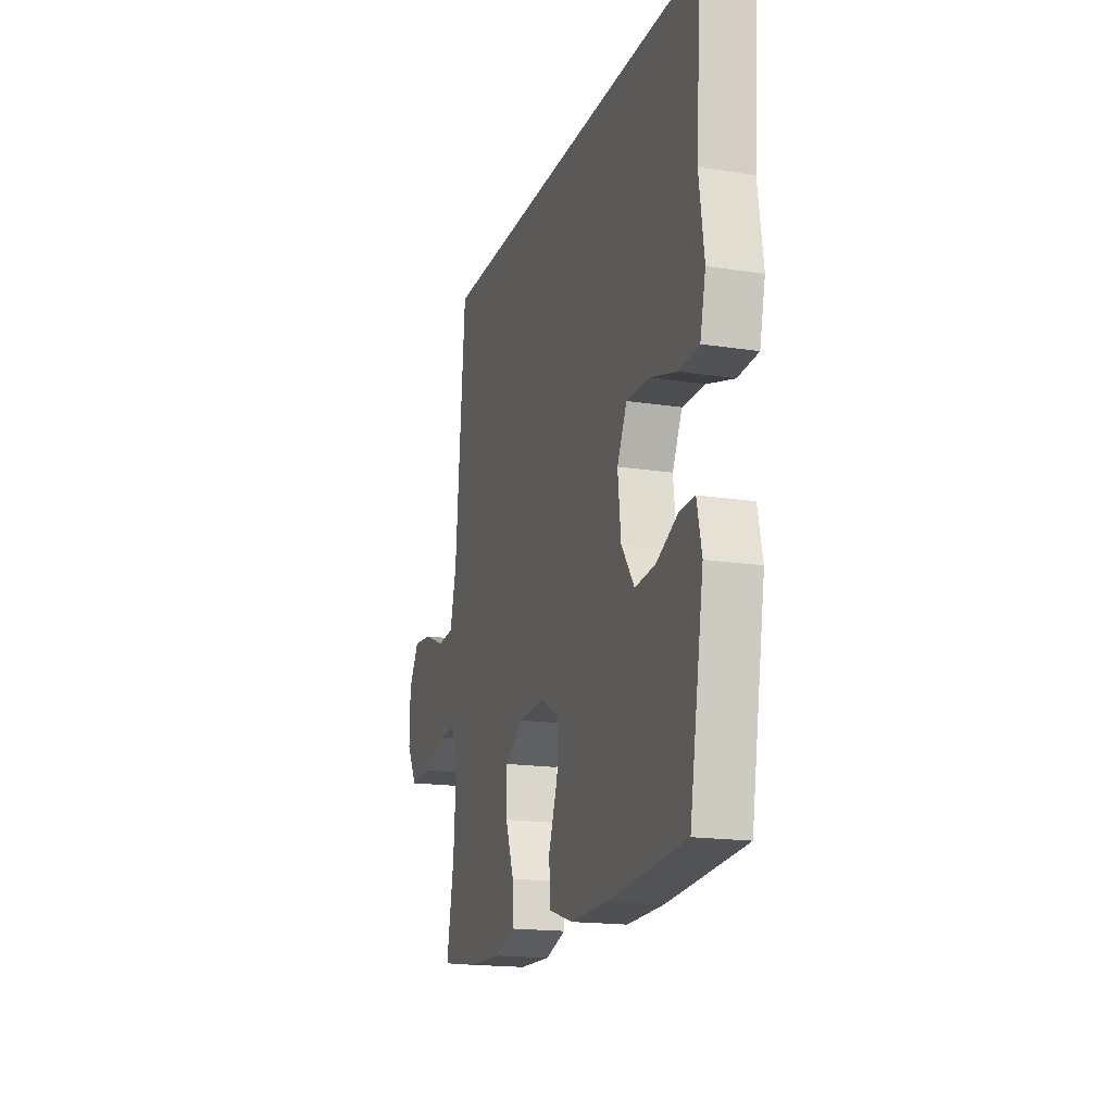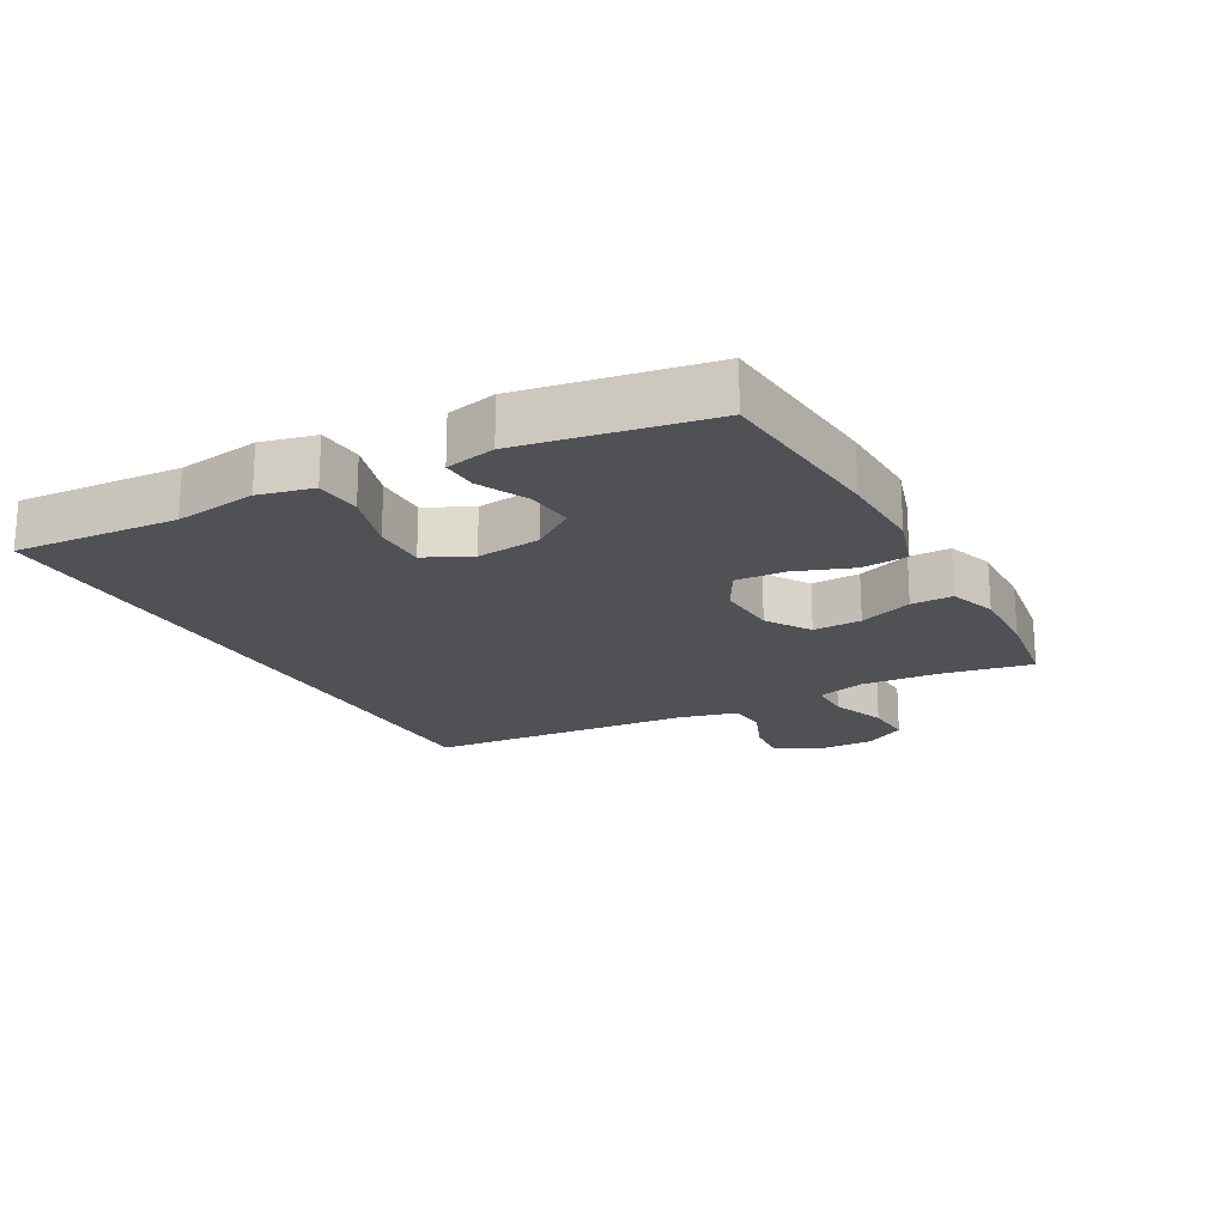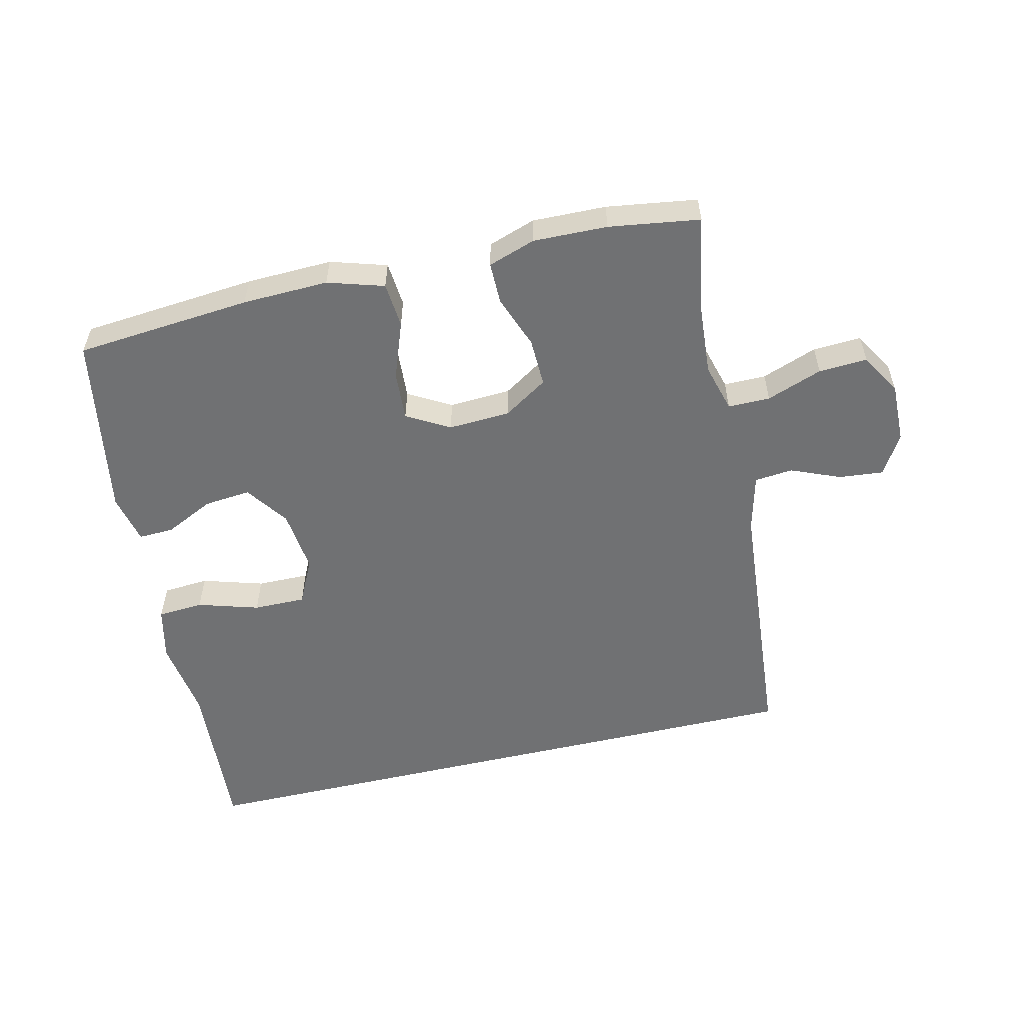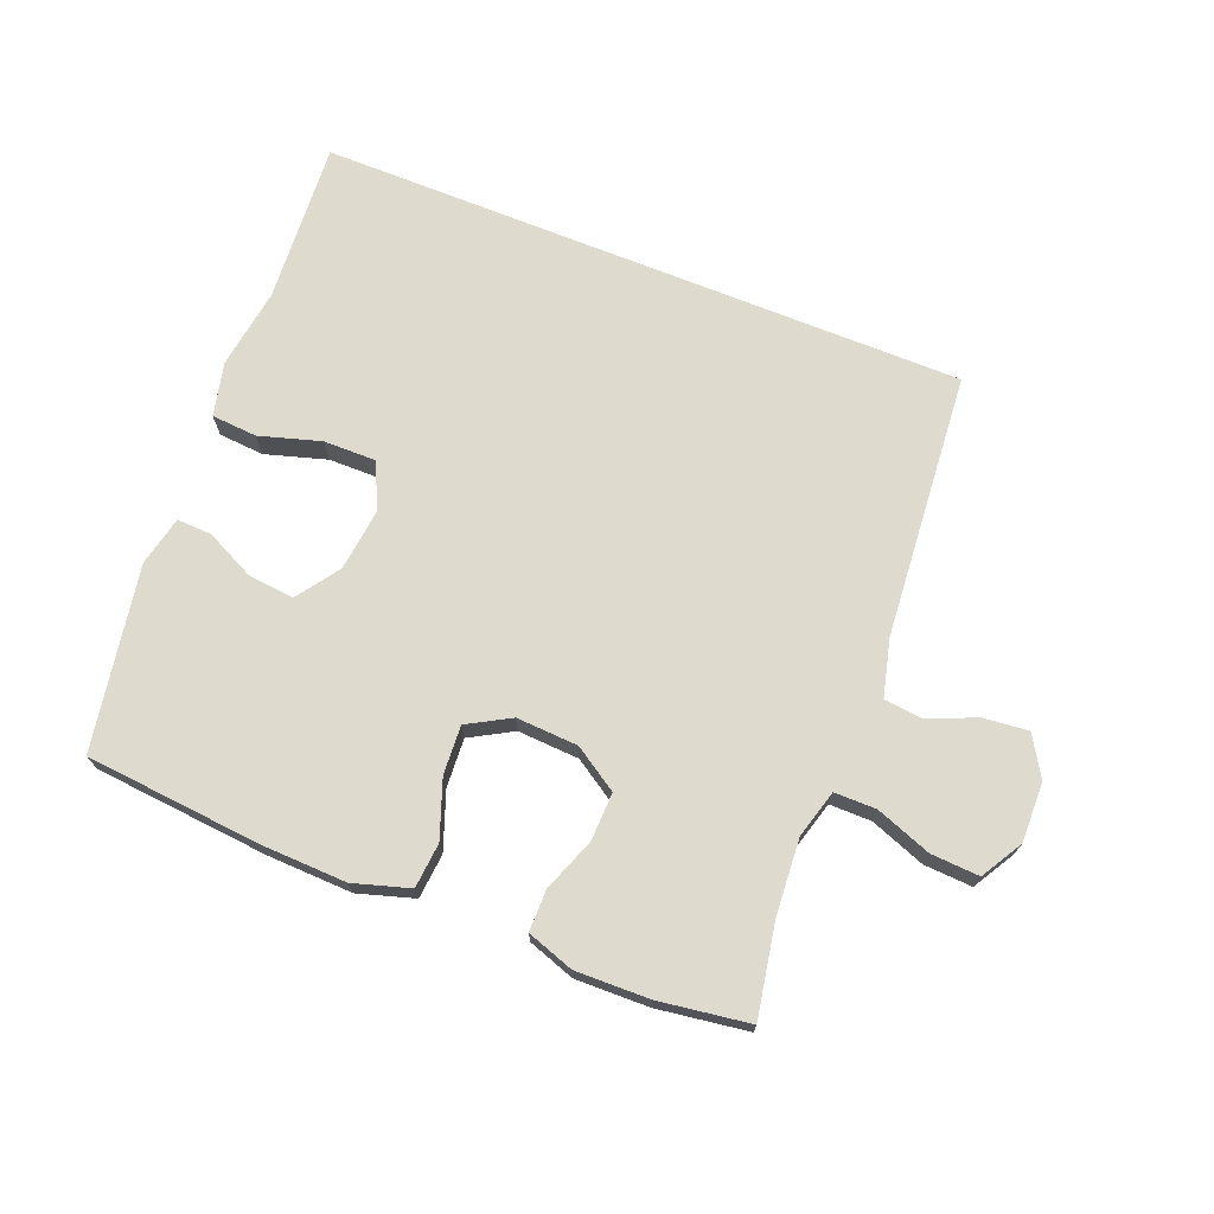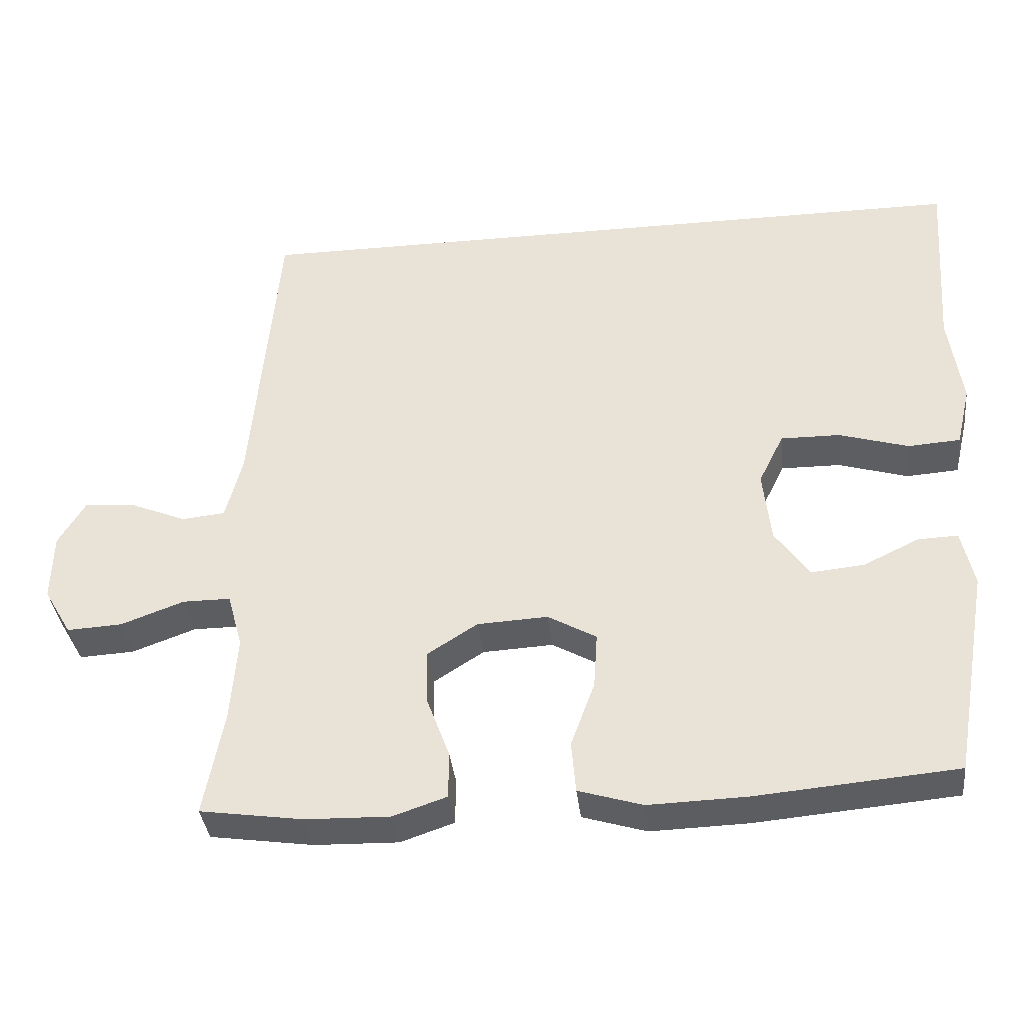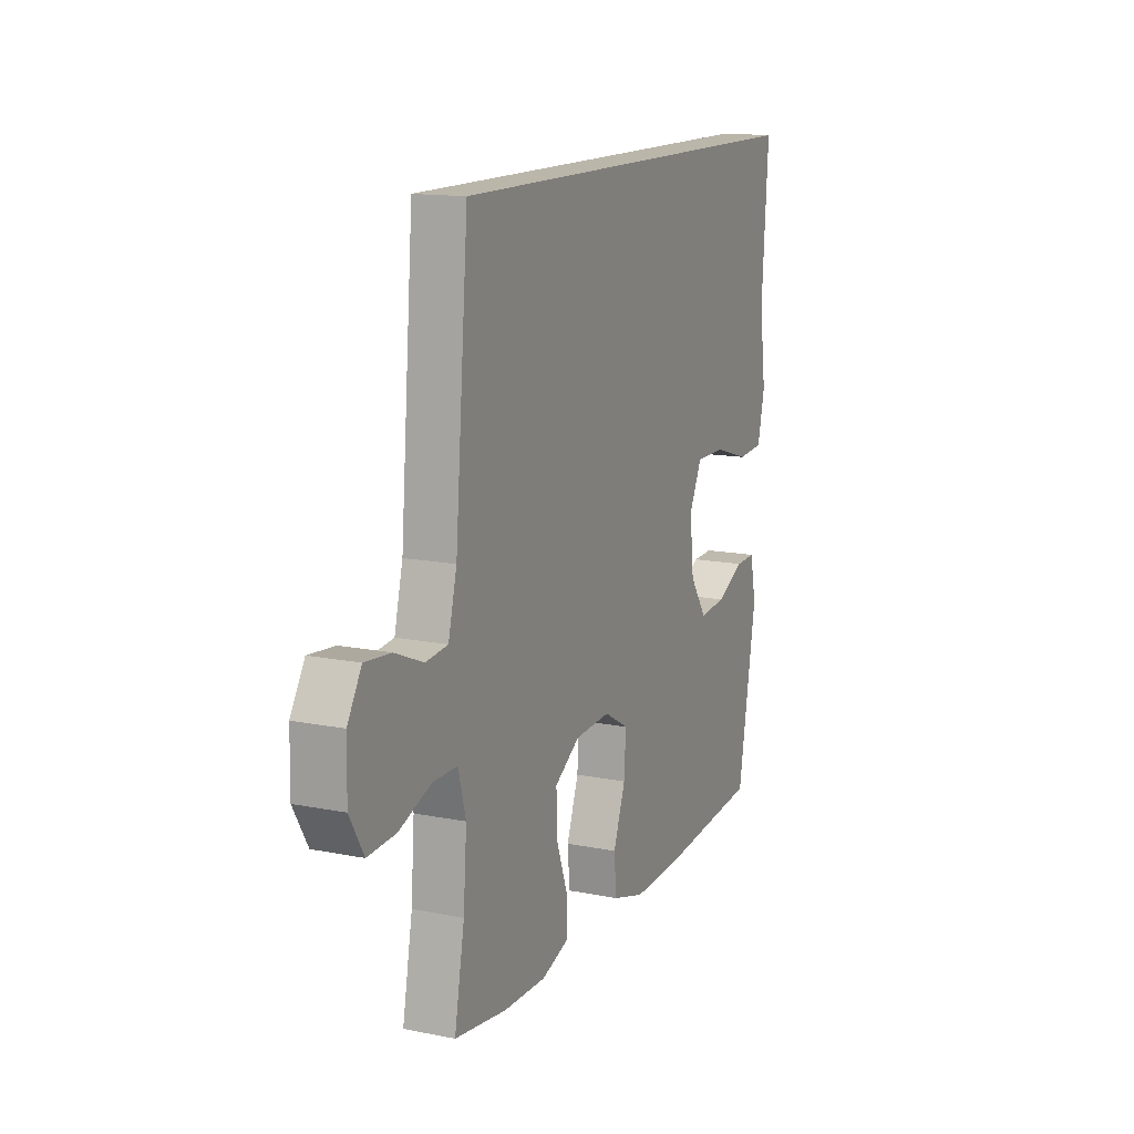
<metadata>
{"format":"obj","ext":"obj","renderer":"f3d","projection":"perspective","resolution":1024,"background":"white","views":[{"elev":-17.3,"azim":72.8,"up":"+Z"},{"elev":-19.8,"azim":118.9,"up":"+Y"},{"elev":-55.2,"azim":-166.7,"up":"+Y"},{"elev":71.2,"azim":-158.1,"up":"+Y"},{"elev":-37.0,"azim":6.4,"up":"+Z"},{"elev":14.0,"azim":-66.2,"up":"+Z"}]}
</metadata>
<code>
v -0.446 0.07 0.5
v 0.576 0.07 0.5
v 0.558 0.07 0.246
v 0.576 0.07 0.118
v 0.556 0.07 0.034
v 0.484 0.07 0.029
v 0.388 0.07 0.058
v 0.306 0.07 0.059
v 0.271 0.07 -0.012
v 0.282 0.07 -0.112
v 0.329 0.07 -0.179
v 0.402 0.07 -0.172
v 0.479 0.07 -0.135
v 0.534 0.07 -0.133
v 0.551 0.07 -0.211
v 0.5 0.07 -0.5
v 0.223 0.07 -0.524
v 0.088 0.07 -0.528
v 0 0.07 -0.501
v -0.006 0.07 -0.43
v 0.027 0.07 -0.34
v 0.032 0.07 -0.263
v -0.035 0.07 -0.225
v -0.132 0.07 -0.23
v -0.201 0.07 -0.274
v -0.199 0.07 -0.35
v -0.168 0.07 -0.434
v -0.168 0.07 -0.499
v -0.242 0.07 -0.524
v -0.358 0.07 -0.521
v -0.5 0.07 -0.5
v -0.473 0.07 -0.355
v -0.464 0.07 -0.236
v -0.485 0.07 -0.16
v -0.551 0.07 -0.16
v -0.638 0.07 -0.192
v -0.714 0.07 -0.196
v -0.752 0.07 -0.131
v -0.75 0.07 -0.037
v -0.712 0.07 0.026
v -0.642 0.07 0.019
v -0.565 0.07 -0.013
v -0.505 0.07 -0.007
v -0.482 0.07 0.083
v -0.446 0 0.5
v 0.576 0 0.5
v 0.558 0 0.246
v 0.576 0 0.118
v 0.556 0 0.034
v 0.484 0 0.029
v 0.388 0 0.058
v 0.306 0 0.059
v 0.271 0 -0.012
v 0.282 0 -0.112
v 0.329 0 -0.179
v 0.402 0 -0.172
v 0.479 0 -0.135
v 0.534 0 -0.133
v 0.551 0 -0.211
v 0.5 0 -0.5
v 0.223 0 -0.524
v 0.088 0 -0.528
v 0 0 -0.501
v -0.006 0 -0.43
v 0.027 0 -0.34
v 0.032 0 -0.263
v -0.035 0 -0.225
v -0.132 0 -0.23
v -0.201 0 -0.274
v -0.199 0 -0.35
v -0.168 0 -0.434
v -0.168 0 -0.499
v -0.242 0 -0.524
v -0.358 0 -0.521
v -0.5 0 -0.5
v -0.473 0 -0.355
v -0.464 0 -0.236
v -0.485 0 -0.16
v -0.551 0 -0.16
v -0.638 0 -0.192
v -0.714 0 -0.196
v -0.752 0 -0.131
v -0.75 0 -0.037
v -0.712 0 0.026
v -0.642 0 0.019
v -0.565 0 -0.013
v -0.505 0 -0.007
v -0.482 0 0.083
f 39 40 41 42
f 39 42 43
f 38 39 43
f 35 36 37 38
f 34 35 38 43
f 33 34 43 44
f 29 30 31 32
f 29 32 33
f 26 27 28 29
f 25 26 29 33
f 24 25 33 44
f 18 19 20 21
f 18 21 22
f 17 18 22
f 16 17 22
f 15 16 22 23
f 12 13 14 15
f 11 12 15 23
f 4 5 6 7
f 3 4 7 8
f 2 3 8
f 1 2 8
f 44 1 8 9
f 10 11 23 24
f 9 10 24 44
f 86 85 84 83
f 87 86 83
f 87 83 82
f 82 81 80 79
f 87 82 79 78
f 88 87 78 77
f 76 75 74 73
f 77 76 73
f 73 72 71 70
f 77 73 70 69
f 88 77 69 68
f 65 64 63 62
f 66 65 62
f 66 62 61
f 66 61 60
f 67 66 60 59
f 59 58 57 56
f 67 59 56 55
f 51 50 49 48
f 52 51 48 47
f 52 47 46
f 52 46 45
f 53 52 45 88
f 68 67 55 54
f 88 68 54 53
f 1 45 46 2
f 2 46 47 3
f 3 47 48 4
f 4 48 49 5
f 5 49 50 6
f 6 50 51 7
f 7 51 52 8
f 8 52 53 9
f 9 53 54 10
f 10 54 55 11
f 11 55 56 12
f 12 56 57 13
f 13 57 58 14
f 14 58 59 15
f 15 59 60 16
f 16 60 61 17
f 17 61 62 18
f 18 62 63 19
f 19 63 64 20
f 20 64 65 21
f 21 65 66 22
f 22 66 67 23
f 23 67 68 24
f 24 68 69 25
f 25 69 70 26
f 26 70 71 27
f 27 71 72 28
f 28 72 73 29
f 29 73 74 30
f 30 74 75 31
f 31 75 76 32
f 32 76 77 33
f 33 77 78 34
f 34 78 79 35
f 35 79 80 36
f 36 80 81 37
f 37 81 82 38
f 38 82 83 39
f 39 83 84 40
f 40 84 85 41
f 41 85 86 42
f 42 86 87 43
f 43 87 88 44
f 44 88 45 1

</code>
